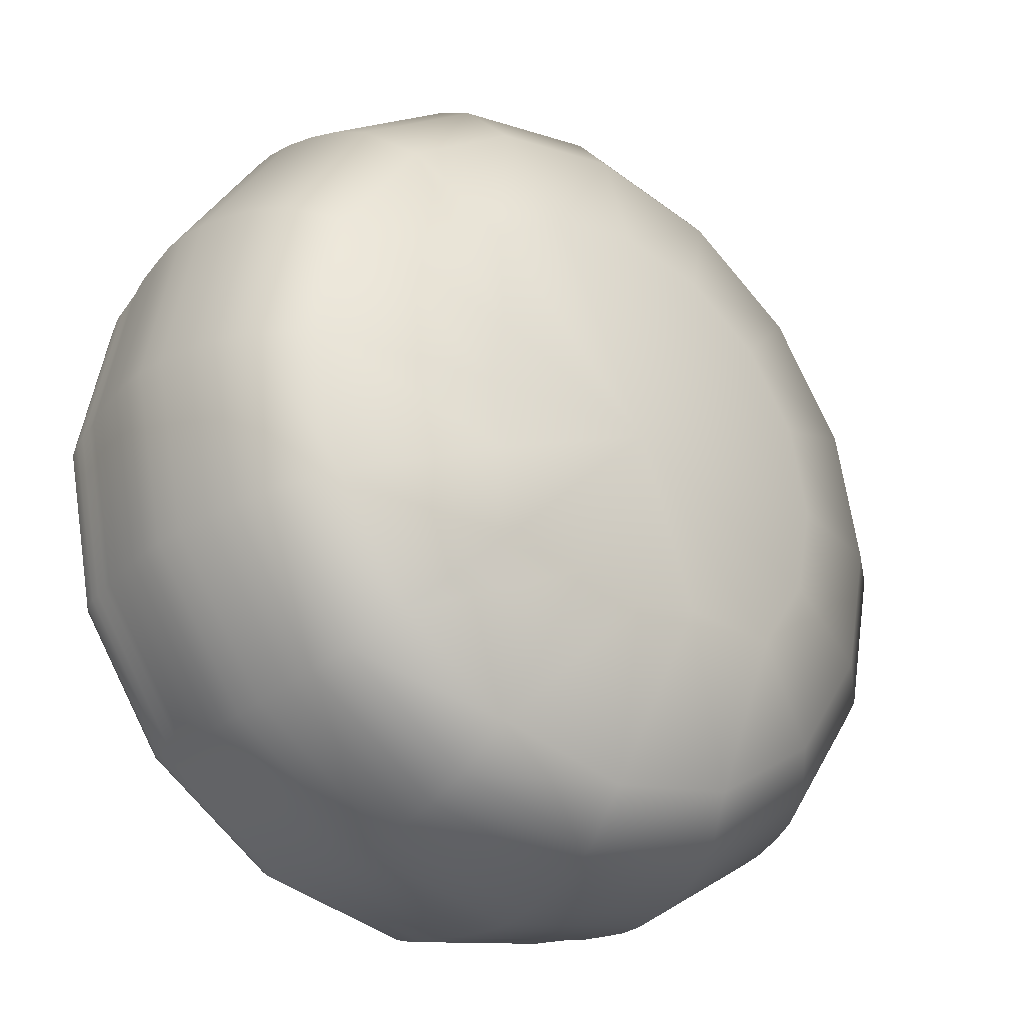
<metadata>
{"format":"obj","ext":"obj","renderer":"f3d","projection":"perspective","resolution":1024,"background":"white","views":[{"elev":-28.5,"azim":141.0,"up":"+Z"}]}
</metadata>
<code>
g ParkScene:sphere_mesh_re_UV_EXPORT
v 1.91 -2.599 -0.9504
v 1.525 -2.599 -1.525
v 3.182 -2.599 -3.182
v 4.074 -2.599 -1.847
v 1.847 -2.599 -4.074
v 0.9504 -2.599 -1.91
v 0.2722 -2.599 -4.387
v 0.2722 -2.599 -2.044
v -1.302 -2.599 -4.074
v -0.4061 -2.599 -1.91
v -2.637 -2.599 -3.182
v -0.9811 -2.599 -1.525
v -3.529 -2.599 -1.847
v -1.365 -2.599 -0.9504
v -3.842 -2.599 -0.2722
v -1.5 -2.599 -0.2722
v -3.529 -2.599 1.302
v -1.365 -2.599 0.4061
v -2.637 -2.599 2.637
v -0.9811 -2.599 0.9811
v -1.302 -2.599 3.529
v -0.4061 -2.599 1.365
v 0.2722 -2.599 3.842
v 0.2722 -2.599 1.5
v 1.847 -2.599 3.529
v 0.9504 -2.599 1.365
v 3.182 -2.599 2.637
v 1.525 -2.599 0.9811
v 4.074 -2.599 1.302
v 1.91 -2.599 0.4061
v 4.387 -2.599 -0.2722
v 2.044 -2.599 -0.2722
v 4.074 -2.599 -1.847
v 1.91 -2.599 -0.9504
v 0.2722 -2.599 -0.2722
v 0.2722 -2.599 -0.2722
v 0.2722 -2.599 -0.2722
v 0.2722 -2.599 -0.2722
v 0.2722 -2.599 -0.2722
v 0.2722 -2.599 -0.2722
v 0.2722 -2.599 -0.2722
v 5.08 -2.599 4.536
v 2.874 -2.599 6.01
v 6.554 -2.599 2.33
v 7.071 -2.599 -0.2722
v 6.554 -2.599 -2.874
v 4.061 -2.599 8.876
v 0.2722 -2.599 9.629
v 0.2722 -2.599 13.41
v -4.966 -2.599 12.37
v -3.517 -2.599 8.876
v -9.406 -2.599 9.406
v -6.729 -2.599 6.729
v -12.37 -2.599 4.966
v -8.876 -2.599 3.517
v -13.41 -2.599 -0.2722
v -9.629 -2.599 -0.2722
v -8.876 -2.599 -4.061
v -12.37 -2.599 -5.51
v 5.51 -2.599 12.37
v 7.273 -2.599 6.729
v 9.95 -2.599 9.406
v 9.42 -2.599 3.517
v 12.92 -2.599 4.966
v 10.17 -2.599 -0.2721
v 13.96 -2.599 -0.2721
v 9.42 -2.599 -4.061
v 12.92 -2.599 -5.51
v -9.406 -2.599 -9.95
v -6.729 -2.599 -7.273
v -4.966 -2.599 -12.92
v -3.517 -2.599 -9.42
v 0.2722 -2.599 -13.96
v 0.2722 -2.599 -10.17
v 5.51 -2.599 -12.92
v 4.061 -2.599 -9.42
v 9.95 -2.599 -9.95
v 7.274 -2.599 -7.273
v 12.92 -2.599 -5.51
v 9.42 -2.599 -4.061
v 6.554 -2.599 -2.874
v 5.08 -2.599 -5.08
v 2.874 -2.599 -6.554
v 0.2722 -2.599 -7.071
v -2.33 -2.599 -6.554
v -4.536 -2.599 -5.08
v -6.01 -2.599 -2.874
v -6.527 -2.599 -0.2722
v -6.01 -2.599 2.33
v -4.536 -2.599 4.536
v -2.33 -2.599 6.01
v 0.2722 -2.599 6.527
v 20.76 -2.599 -8.757
v 15.95 -2.599 -15.95
v 25.93 -2.596 -25.93
v 33.8 -2.596 -14.16
v 14.16 -2.596 -33.8
v 8.757 -2.599 -20.76
v 0.2722 -2.596 -36.56
v 0.2722 -2.599 -22.44
v -13.61 -2.596 -33.8
v -8.213 -2.599 -20.76
v -25.39 -2.596 -25.93
v -15.41 -2.599 -15.95
v -33.25 -2.596 -14.16
v -20.21 -2.599 -8.757
v -36.01 -2.596 -0.2722
v -21.9 -2.599 -0.2722
v -33.25 -2.596 13.61
v -20.21 -2.599 8.213
v -25.39 -2.596 25.39
v -15.41 -2.599 15.41
v -13.61 -2.596 33.25
v -8.213 -2.599 20.21
v 0.2721 -2.596 36.01
v 0.2721 -2.599 21.9
v 14.16 -2.596 33.25
v 8.757 -2.599 20.21
v 25.93 -2.596 25.39
v 15.95 -2.599 15.41
v 33.8 -2.596 13.61
v 20.76 -2.599 8.213
v 36.56 -2.596 -0.2721
v 22.44 -2.599 -0.2721
v 33.8 -2.596 -14.16
v 20.76 -2.599 -8.757
v -35.87 -2.593 35.87
v -46.86 -2.593 19.41
v -51.57 -1.72 51.57
v -67.38 -1.72 27.91
v -50.72 -2.593 -1.5e-05
v -72.93 -1.72 -2.1e-05
v -46.86 -2.593 -19.41
v -67.38 -1.72 -27.91
v -35.87 -2.593 -35.87
v -51.57 -1.72 -51.57
v -19.41 -2.593 -46.86
v -27.91 -1.72 -67.38
v 2.4e-05 -2.593 -50.72
v 3.3e-05 -1.72 -72.93
v 19.41 -2.593 -46.86
v 27.91 -1.72 -67.38
v 35.87 -2.593 -35.87
v 51.57 -1.72 -51.57
v 46.86 -2.593 -19.41
v 67.38 -1.72 -27.91
v -19.41 -2.593 46.86
v -27.91 -1.72 67.38
v -1.2e-05 -1.72 72.93
v -9e-06 -2.593 50.72
v 27.91 -1.72 67.38
v 19.41 -2.593 46.86
v 51.57 -1.72 51.57
v 35.87 -2.593 35.87
v 67.38 -1.72 27.91
v 46.86 -2.593 19.41
v 72.93 -1.72 6e-06
v 50.72 -2.593 3e-06
v 67.38 -1.72 -27.91
v 46.86 -2.593 -19.41
v 69.01 0.9941 28.59
v 52.82 0.9941 52.82
v 74.7 0.9941 3e-06
v 69.01 0.9941 -28.59
v 70.29 5 29.12
v 76.08 5 0.004068
v 70.29 5 -29.11
v 53.79 5 53.8
v 29.11 5 70.29
v 28.59 0.9941 69.01
v -1.2e-05 0.9941 74.7
v -28.59 0.9941 69.01
v -52.82 0.9941 52.82
v -69.01 0.9941 28.59
v -74.7 0.9941 -2.4e-05
v -69.01 0.9941 -28.59
v -52.82 0.9941 -52.82
v -28.59 0.9941 -69.01
v 3.6e-05 0.9941 -74.7
v 28.59 0.9941 -69.01
v 52.82 0.9941 -52.82
v 69.01 0.9941 -28.59
v 70.29 5 -29.11
v 53.79 5 -53.79
v 29.11 5 -70.29
v -0.004026 5 -76.08
v -29.12 5 -70.29
v -53.8 5 -53.79
v -70.29 5 -29.11
v -76.09 5 0.004041
v -70.29 5 29.12
v -53.8 5 53.8
v -29.12 5 70.29
v -0.004077 5 76.09
v -54.12 7.582 -54.11
v -29.29 7.582 -70.7
v -29.53 10.97 -71.26
v -0.009891 10.97 -77.13
v -29.67 13 -71.59
v -0.01239 13 -77.49
v 29.51 10.97 -71.26
v 29.65 13 -71.59
v 54.54 10.97 -54.54
v 54.79 13 -54.79
v 71.26 10.97 -29.51
v 71.59 13 -29.65
v -54.82 13 -54.79
v -54.56 10.97 -54.54
v -71.62 13 -29.65
v -71.28 10.97 -29.51
v -77.52 13 0.01242
v -77.15 10.97 0.009912
v -71.62 13 29.67
v -71.28 10.97 29.53
v -54.82 13 54.82
v -54.56 10.97 54.56
v -29.67 13 71.62
v -29.53 10.97 71.28
v -0.01244 13 77.52
v -0.009942 10.97 77.15
v 29.65 13 71.62
v 29.51 10.97 71.28
v 54.79 13 54.82
v 54.54 10.97 54.56
v 71.59 13 29.67
v 71.26 10.97 29.53
v 77.49 13 0.01244
v 77.13 10.97 0.009939
v 71.59 13 -29.65
v 71.26 10.97 -29.51
v -30.09 17.24 72.61
v -0.01447 17.24 78.6
v 30.06 17.24 72.61
v 55.55 17.24 55.58
v 72.59 17.24 30.09
v 78.57 17.24 0.01448
v 72.59 17.24 -30.06
v -0.01453 23.91 79.59
v -30.47 23.91 73.53
v -55.58 17.24 55.58
v -72.61 17.24 30.09
v -78.6 17.24 0.01444
v -72.61 17.24 -30.06
v -55.58 17.24 -55.55
v -30.09 17.24 -72.59
v -0.01442 17.24 -78.57
v 30.06 17.24 -72.59
v 55.55 17.24 -55.55
v 72.59 17.24 -30.06
v 56.25 23.91 -56.25
v 73.5 23.91 -30.44
v 30.44 23.91 -73.5
v -0.01448 23.91 -79.56
v -30.47 23.91 -73.5
v -56.28 23.91 -56.25
v 56.66 28.39 -56.66
v 74.04 28.39 -30.66
v 30.66 28.39 -74.04
v -0.01448 28.39 -80.14
v -30.69 28.39 -74.04
v -56.69 28.39 -56.66
v -74.07 28.39 -30.66
v -73.53 23.91 -30.44
v -79.59 23.91 0.01451
v -73.53 23.91 30.47
v -56.28 23.91 56.28
v -80.17 28.39 0.0145
v -74.07 28.39 30.69
v -56.69 28.39 56.69
v -30.69 28.39 74.07
v -0.01454 28.39 80.17
v 30.66 28.39 74.07
v 30.44 23.91 73.53
v 56.25 23.91 56.28
v 73.5 23.91 30.47
v 79.56 23.91 0.01453
v 73.5 23.91 -30.44
v 56.66 28.39 56.69
v 74.04 28.39 30.69
v 80.14 28.39 0.01453
v 74.04 28.39 -30.66
v 74.04 28.39 -30.66
v 56.66 28.39 -56.66
v 56.65 32.75 -56.65
v 74.02 32.75 -30.65
v 30.65 32.75 -74.02
v 30.66 28.39 -74.04
v -0.01448 32.75 -80.12
v -0.01448 28.39 -80.14
v 80.14 28.39 0.01453
v 80.12 32.75 0.01454
v 74.04 28.39 30.69
v 74.02 32.75 30.68
v 56.66 28.39 56.69
v 56.65 32.75 56.68
v 30.66 28.39 74.07
v 30.65 32.75 74.05
v -0.01454 28.39 80.17
v -0.01453 32.75 80.15
v -30.69 28.39 74.07
v -30.68 32.75 74.05
v -56.69 28.39 56.69
v -56.68 32.75 56.68
v -74.07 28.39 30.69
v -74.05 32.75 30.68
v -80.17 28.39 0.0145
v -80.15 32.75 0.01451
v -74.07 28.39 -30.66
v -74.05 32.75 -30.65
v -56.69 28.39 -56.66
v -56.68 32.75 -56.65
v -30.69 28.39 -74.04
v -30.68 32.75 -74.02
v -0.01448 28.39 -80.14
v -0.01448 32.75 -80.12
v -30.39 38.11 -73.32
v -0.01448 38.11 -79.36
v -56.14 38.11 -56.11
v -73.35 38.11 -30.36
v -79.39 38.11 0.01451
v -73.35 38.11 30.39
v -29.78 44.1 -71.84
v -0.01449 44.1 -77.76
v -55.01 44.1 -54.98
v -71.87 44.1 -29.75
v -77.79 44.1 0.01451
v -71.87 44.1 29.78
v -55.01 44.1 55.01
v -56.14 38.11 56.14
v -30.39 38.11 73.35
v -0.01453 38.11 79.39
v 30.36 38.11 73.35
v 56.11 38.11 56.14
v 73.32 38.11 30.39
v 79.36 38.11 0.01454
v 73.32 38.11 -30.36
v 56.11 38.11 -56.11
v 30.36 38.11 -73.32
v -0.01448 38.11 -79.36
v 54.98 44.1 -54.98
v 71.84 44.1 -29.75
v 29.75 44.1 -71.84
v -0.01449 44.1 -77.76
v 77.76 44.1 0.01454
v 53.67 49.18 -53.67
v 70.13 49.18 -29.04
v 29.04 49.18 -70.13
v -0.01449 49.18 -75.91
v 75.91 49.18 0.01454
v 71.84 44.1 29.78
v 54.98 44.1 55.01
v 29.75 44.1 71.87
v -0.01454 44.1 77.79
v -29.78 44.1 71.87
v -29.07 49.18 70.16
v -53.7 49.18 53.7
v -70.16 49.18 29.07
v -75.94 49.18 0.01451
v -70.16 49.18 -29.04
v -53.7 49.18 -53.67
v -29.07 49.18 -70.13
v -0.01449 49.18 -75.91
v -27.72 55.35 -66.87
v -0.01449 55.35 -72.38
v -51.21 55.35 -51.18
v -66.9 55.35 -27.69
v -72.41 55.35 0.01451
v -66.9 55.35 27.72
v -24.44 62.59 -58.95
v -0.0145 62.59 -63.81
v -45.15 62.59 -45.12
v -58.98 62.59 -24.41
v -63.84 62.59 0.01452
v -58.98 62.59 24.44
v -45.15 62.59 45.15
v -51.21 55.35 51.21
v -27.72 55.35 66.9
v -0.01453 55.35 72.41
v -0.01454 49.18 75.94
v 29.04 49.18 70.16
v 53.67 49.18 53.7
v 70.13 49.18 29.07
v 27.69 55.35 66.9
v 51.18 55.35 51.21
v 66.87 55.35 27.72
v 72.38 55.35 0.01453
v 66.87 55.35 -27.69
v 51.18 55.35 -51.18
v 27.69 55.35 -66.87
v -0.01449 55.35 -72.38
v 45.12 62.59 -45.12
v 58.95 62.59 -24.41
v 24.41 62.59 -58.95
v -0.0145 62.59 -63.81
v 45.12 62.59 45.15
v 58.95 62.59 24.44
v 63.81 62.59 0.01454
v 24.41 62.59 58.98
v -0.01454 62.59 63.84
v -24.44 62.59 58.98
v 58.95 62.59 -24.41
v 45.12 62.59 -45.12
v 30.83 68.83 -30.83
v 30.05 68.83 -12.44
v 12.44 68.83 -30.05
v 24.41 62.59 -58.95
v -0.01452 68.83 -32.52
v -0.0145 62.59 -63.81
v 63.81 62.59 0.01454
v 32.52 68.83 0.01454
v 58.95 62.59 24.44
v 30.05 68.83 12.47
v 45.12 62.59 45.15
v 30.83 68.83 30.37
v 24.41 62.59 58.98
v 16.79 68.83 39.75
v -0.01454 62.59 63.84
v 0.2321 68.83 43.04
v 0.2321 70.77 -0.2321
v -0.0145 62.59 -63.81
v -24.44 62.59 -58.95
v -12.47 68.83 -30.05
v -0.01452 68.83 -32.52
v -30.37 68.83 -30.83
v -45.15 62.59 -45.12
v -39.75 68.83 -16.79
v -58.98 62.59 -24.41
v -43.04 68.83 -0.2321
v -63.84 62.59 0.01452
v -39.75 68.83 16.33
v -58.98 62.59 24.44
v -30.37 68.83 30.37
v -45.15 62.59 45.15
v -16.33 68.83 39.75
v -24.44 62.59 58.98
v 0.2321 68.83 43.04
v -0.01454 62.59 63.84
v 0.2321 70.77 -0.2321
v 0.2722 -2.599 -0.2722
v 0.2722 -2.599 -0.2722
v 0.2722 -2.599 -0.2722
v 0.2722 -2.599 -0.2722
v 0.2722 -2.599 -0.2722
v 0.2722 -2.599 -0.2722
v 0.2722 -2.599 -0.2722
v 0.2722 -2.599 -0.2722
v 0.2722 -2.599 -0.2722
v -70.71 7.582 -29.28
v -76.54 7.582 0.007617
v -70.71 7.582 29.29
v -54.12 7.582 54.12
v -29.29 7.582 70.71
v -0.007653 7.582 76.54
v 29.28 7.582 70.71
v 54.11 7.582 54.12
v 70.7 7.582 29.29
v 76.52 7.582 0.007644
v 70.7 7.582 -29.28
v 54.11 7.582 -54.11
v 70.7 7.582 -29.28
v 29.28 7.582 -70.7
v -0.007602 7.582 -76.52
g ParkScene:sphere_mesh_re_UV_EXPORT_0
f 3 2 1
f 4 3 1
f 3 5 2
f 5 6 2
f 5 7 6
f 7 8 6
f 7 9 8
f 9 10 8
f 9 11 10
f 11 12 10
f 11 13 12
f 13 14 12
f 13 15 14
f 15 16 14
f 15 17 16
f 17 18 16
f 17 19 18
f 19 20 18
f 19 21 20
f 21 22 20
f 21 23 22
f 23 24 22
f 23 25 24
f 25 26 24
f 25 27 26
f 27 28 26
f 27 29 28
f 29 30 28
f 29 31 30
f 31 32 30
f 31 33 32
f 33 34 32
f 35 20 22
f 36 22 24
f 37 24 26
f 38 26 28
f 39 28 30
f 40 30 32
f 41 32 34
f 27 42 29
f 43 42 27
f 42 44 29
f 29 44 31
f 44 45 31
f 31 45 33
f 45 46 33
f 43 47 42
f 48 47 43
f 48 49 47
f 50 49 48
f 51 50 48
f 52 50 51
f 53 52 51
f 54 52 53
f 55 54 53
f 56 54 55
f 57 56 55
f 56 57 58
f 59 56 58
f 49 60 47
f 47 60 61
f 60 62 61
f 61 62 63
f 62 64 63
f 63 64 65
f 64 66 65
f 65 66 67
f 66 68 67
f 69 59 58
f 70 69 58
f 71 69 70
f 72 71 70
f 73 71 72
f 74 73 72
f 75 73 74
f 76 75 74
f 77 75 76
f 78 77 76
f 79 77 78
f 80 79 78
f 80 78 81
f 78 82 81
f 81 82 4
f 82 3 4
f 3 82 5
f 82 83 5
f 78 76 83
f 82 78 83
f 5 83 7
f 83 84 7
f 76 74 84
f 83 76 84
f 7 84 9
f 84 85 9
f 9 85 11
f 85 86 11
f 11 86 13
f 86 87 13
f 13 87 15
f 87 88 15
f 15 88 17
f 88 89 17
f 17 89 19
f 89 90 19
f 19 90 21
f 90 91 21
f 21 91 23
f 91 92 23
f 23 92 25
f 92 43 25
f 25 43 27
f 86 70 87
f 72 70 86
f 85 72 86
f 74 72 85
f 84 74 85
f 89 55 90
f 57 55 89
f 88 57 89
f 58 57 88
f 70 58 87
f 87 58 88
f 92 48 43
f 51 48 92
f 91 51 92
f 53 51 91
f 55 53 90
f 90 53 91
f 95 94 93
f 96 95 93
f 95 97 94
f 97 98 94
f 97 99 98
f 99 100 98
f 99 101 100
f 101 102 100
f 101 103 102
f 103 104 102
f 103 105 104
f 105 106 104
f 105 107 106
f 107 108 106
f 107 109 108
f 109 110 108
f 109 111 110
f 111 112 110
f 111 113 112
f 113 114 112
f 113 115 114
f 115 116 114
f 115 117 116
f 117 118 116
f 117 119 118
f 119 120 118
f 119 121 120
f 121 122 120
f 121 123 122
f 123 124 122
f 123 125 124
f 125 126 124
f 111 127 113
f 128 127 111
f 129 127 128
f 130 129 128
f 130 128 131
f 132 130 131
f 132 131 133
f 134 132 133
f 134 133 135
f 136 134 135
f 136 135 137
f 138 136 137
f 138 137 139
f 140 138 139
f 140 139 141
f 142 140 141
f 142 141 143
f 144 142 143
f 144 143 145
f 146 144 145
f 133 131 105
f 135 133 105
f 131 107 105
f 107 131 109
f 131 128 109
f 109 128 111
f 145 143 95
f 96 145 95
f 143 141 97
f 95 143 97
f 97 141 99
f 141 139 99
f 99 139 101
f 139 137 101
f 101 137 103
f 137 135 103
f 103 135 105
f 148 147 127
f 129 148 127
f 148 149 147
f 149 150 147
f 149 151 150
f 151 152 150
f 151 153 152
f 153 154 152
f 153 155 154
f 155 156 154
f 155 157 156
f 157 158 156
f 157 159 158
f 159 160 158
f 127 147 113
f 150 152 117
f 115 150 117
f 147 150 115
f 113 147 115
f 152 154 119
f 117 152 119
f 154 156 121
f 119 154 121
f 156 158 123
f 121 156 123
f 158 160 125
f 123 158 125
f 155 161 157
f 162 161 155
f 161 163 157
f 157 163 159
f 163 164 159
f 161 165 163
f 165 166 163
f 163 166 164
f 166 167 164
f 168 165 161
f 162 168 161
f 169 168 162
f 170 169 162
f 170 162 153
f 151 170 153
f 171 170 151
f 149 171 151
f 172 171 149
f 148 172 149
f 173 172 148
f 129 173 148
f 174 173 129
f 130 174 129
f 175 174 130
f 132 175 130
f 176 175 132
f 134 176 132
f 177 176 134
f 136 177 134
f 177 136 138
f 178 177 138
f 179 178 138
f 140 179 138
f 180 179 140
f 142 180 140
f 181 180 142
f 144 181 142
f 182 181 144
f 146 182 144
f 182 183 181
f 183 184 181
f 181 184 180
f 184 185 180
f 180 185 179
f 185 186 179
f 179 186 178
f 186 187 178
f 178 187 177
f 187 188 177
f 177 188 176
f 188 189 176
f 176 189 175
f 189 190 175
f 175 190 174
f 190 191 174
f 174 191 173
f 191 192 173
f 173 192 172
f 192 193 172
f 172 193 171
f 193 194 171
f 171 194 170
f 194 169 170
f 188 195 189
f 196 195 188
f 196 197 195
f 198 197 196
f 199 197 198
f 200 199 198
f 200 198 201
f 202 200 201
f 202 201 203
f 204 202 203
f 204 203 205
f 206 204 205
f 199 207 197
f 207 208 197
f 197 208 195
f 207 209 208
f 209 210 208
f 208 210 195
f 209 211 210
f 211 212 210
f 211 213 212
f 213 214 212
f 213 215 214
f 215 216 214
f 215 217 216
f 217 218 216
f 217 219 218
f 219 220 218
f 219 221 220
f 221 222 220
f 221 223 222
f 223 224 222
f 223 225 224
f 225 226 224
f 225 227 226
f 227 228 226
f 227 229 228
f 229 230 228
f 231 217 215
f 232 219 217
f 231 232 217
f 233 221 219
f 232 233 219
f 234 223 221
f 233 234 221
f 235 225 223
f 234 235 223
f 236 227 225
f 235 236 225
f 237 229 227
f 236 237 227
f 238 232 231
f 239 238 231
f 239 231 240
f 240 231 215
f 240 215 213
f 241 240 213
f 241 213 211
f 242 241 211
f 242 211 209
f 243 242 209
f 243 209 207
f 244 243 207
f 244 207 199
f 245 244 199
f 245 199 200
f 246 245 200
f 246 200 202
f 247 246 202
f 247 202 204
f 248 247 204
f 248 204 206
f 249 248 206
f 250 248 249
f 251 250 249
f 252 247 248
f 250 252 248
f 253 246 247
f 252 253 247
f 254 245 246
f 253 254 246
f 255 244 245
f 254 255 245
f 256 250 251
f 257 256 251
f 258 252 250
f 256 258 250
f 259 253 252
f 258 259 252
f 260 254 253
f 259 260 253
f 261 255 254
f 260 261 254
f 261 262 255
f 262 263 255
f 255 263 244
f 263 243 244
f 263 264 243
f 264 242 243
f 264 265 242
f 265 241 242
f 265 266 241
f 266 240 241
f 266 239 240
f 267 264 263
f 262 267 263
f 268 265 264
f 267 268 264
f 269 266 265
f 268 269 265
f 270 239 266
f 269 270 266
f 270 271 239
f 271 238 239
f 271 272 238
f 272 273 238
f 238 273 232
f 273 233 232
f 273 274 233
f 274 234 233
f 274 275 234
f 275 235 234
f 275 276 235
f 276 236 235
f 276 277 236
f 277 237 236
f 278 274 273
f 272 278 273
f 279 275 274
f 278 279 274
f 280 276 275
f 279 280 275
f 281 277 276
f 280 281 276
f 284 283 282
f 285 284 282
f 284 286 283
f 286 287 283
f 286 288 287
f 288 289 287
f 285 282 290
f 291 285 290
f 291 290 292
f 293 291 292
f 293 292 294
f 295 293 294
f 295 294 296
f 297 295 296
f 297 296 298
f 299 297 298
f 299 298 300
f 301 299 300
f 301 300 302
f 303 301 302
f 303 302 304
f 305 303 304
f 305 304 306
f 307 305 306
f 307 306 308
f 309 307 308
f 309 308 310
f 311 309 310
f 311 310 312
f 313 311 312
f 313 312 314
f 315 313 314
f 316 313 315
f 317 316 315
f 318 311 313
f 316 318 313
f 319 309 311
f 318 319 311
f 320 307 309
f 319 320 309
f 321 305 307
f 320 321 307
f 322 316 317
f 323 322 317
f 324 318 316
f 322 324 316
f 325 319 318
f 324 325 318
f 326 320 319
f 325 326 319
f 327 321 320
f 326 327 320
f 327 328 321
f 328 329 321
f 321 329 305
f 329 303 305
f 329 330 303
f 330 301 303
f 330 331 301
f 331 299 301
f 331 332 299
f 332 297 299
f 332 333 297
f 333 295 297
f 333 334 295
f 334 293 295
f 334 335 293
f 335 291 293
f 335 336 291
f 336 285 291
f 336 337 285
f 337 284 285
f 337 338 284
f 338 286 284
f 338 339 286
f 339 288 286
f 340 337 336
f 341 340 336
f 341 336 335
f 342 338 337
f 340 342 337
f 343 339 338
f 342 343 338
f 344 335 334
f 344 341 335
f 345 340 341
f 346 345 341
f 346 341 344
f 347 342 340
f 345 347 340
f 348 343 342
f 347 348 342
f 349 346 344
f 349 344 350
f 350 344 334
f 350 334 333
f 351 350 333
f 351 333 332
f 352 351 332
f 352 332 331
f 353 352 331
f 353 331 330
f 354 353 330
f 354 330 329
f 328 354 329
f 355 354 328
f 356 355 328
f 356 328 327
f 357 356 327
f 357 327 326
f 358 357 326
f 358 326 325
f 359 358 325
f 359 325 324
f 360 359 324
f 360 324 322
f 361 360 322
f 361 322 323
f 362 361 323
f 363 361 362
f 364 363 362
f 365 360 361
f 363 365 361
f 366 359 360
f 365 366 360
f 367 358 359
f 366 367 359
f 368 357 358
f 367 368 358
f 369 363 364
f 370 369 364
f 371 365 363
f 369 371 363
f 372 366 365
f 371 372 365
f 373 367 366
f 372 373 366
f 374 368 367
f 373 374 367
f 374 375 368
f 375 376 368
f 368 376 357
f 376 356 357
f 376 377 356
f 377 355 356
f 377 378 355
f 378 379 355
f 355 379 354
f 379 353 354
f 379 380 353
f 380 352 353
f 380 381 352
f 381 351 352
f 381 382 351
f 382 350 351
f 382 349 350
f 383 380 379
f 378 383 379
f 384 381 380
f 383 384 380
f 385 382 381
f 384 385 381
f 386 349 382
f 385 386 382
f 386 387 349
f 387 346 349
f 387 388 346
f 388 345 346
f 388 389 345
f 389 347 345
f 389 390 347
f 390 348 347
f 391 388 387
f 392 391 387
f 392 387 386
f 393 389 388
f 391 393 388
f 394 390 389
f 393 394 389
f 395 384 383
f 396 385 384
f 395 396 384
f 397 392 386
f 396 397 385
f 397 386 385
f 398 395 383
f 398 383 378
f 399 398 378
f 399 378 377
f 400 399 377
f 400 377 376
f 375 400 376
f 403 402 401
f 404 403 401
f 403 405 402
f 405 406 402
f 405 407 406
f 407 408 406
f 404 401 409
f 410 404 409
f 410 409 411
f 412 410 411
f 412 411 413
f 414 412 413
f 414 413 415
f 416 414 415
f 416 415 417
f 418 416 417
f 419 403 404
f 419 407 405
f 419 416 418
f 419 414 416
f 419 412 414
f 419 410 412
f 419 404 410
f 419 405 403
f 422 421 420
f 423 422 420
f 422 424 421
f 424 425 421
f 424 426 425
f 426 427 425
f 426 428 427
f 428 429 427
f 428 430 429
f 430 431 429
f 430 432 431
f 432 433 431
f 432 434 433
f 434 435 433
f 434 436 435
f 436 437 435
f 438 422 423
f 438 426 424
f 438 428 426
f 438 430 428
f 438 432 430
f 438 434 432
f 438 436 434
f 438 424 422
f 439 1 2
f 440 2 6
f 441 6 8
f 442 8 10
f 443 10 12
f 444 12 14
f 445 14 16
f 446 16 18
f 447 18 20
f 210 448 195
f 448 210 449
f 210 212 449
f 449 212 450
f 212 214 450
f 450 214 451
f 214 216 451
f 451 216 452
f 216 218 452
f 452 218 453
f 218 220 453
f 453 220 454
f 220 222 454
f 454 222 455
f 222 224 455
f 455 224 456
f 224 226 456
f 456 226 457
f 226 228 457
f 457 228 458
f 228 230 458
f 456 457 166
f 165 456 166
f 455 456 165
f 457 458 167
f 166 457 167
f 453 454 169
f 194 453 169
f 454 455 168
f 169 454 168
f 168 455 165
f 452 453 194
f 193 452 194
f 451 452 193
f 192 451 193
f 450 451 192
f 191 450 192
f 449 450 191
f 190 449 191
f 448 449 190
f 189 448 190
f 195 448 189
f 205 203 459
f 460 205 459
f 459 203 461
f 203 201 461
f 461 201 462
f 201 198 462
f 462 198 196
f 460 459 184
f 183 460 184
f 459 461 185
f 184 459 185
f 461 462 186
f 185 461 186
f 462 196 187
f 186 462 187
f 187 196 188
f 153 162 155
f 47 61 42
f 42 61 44
f 61 63 44
f 44 63 45
f 63 65 45
f 45 65 46
f 65 67 46
f 93 94 77
f 79 93 77
f 77 94 75
f 94 98 75
f 75 98 73
f 98 100 73
f 73 100 71
f 100 102 71
f 71 102 69
f 102 104 69
f 69 104 59
f 104 106 59
f 59 106 56
f 106 108 56
f 56 108 54
f 108 110 54
f 54 110 52
f 110 112 52
f 52 112 50
f 112 114 50
f 50 114 49
f 114 116 49
f 49 116 60
f 116 118 60
f 60 118 62
f 118 120 62
f 62 120 64
f 120 122 64
f 64 122 66
f 122 124 66
f 66 124 68
f 124 126 68

</code>
